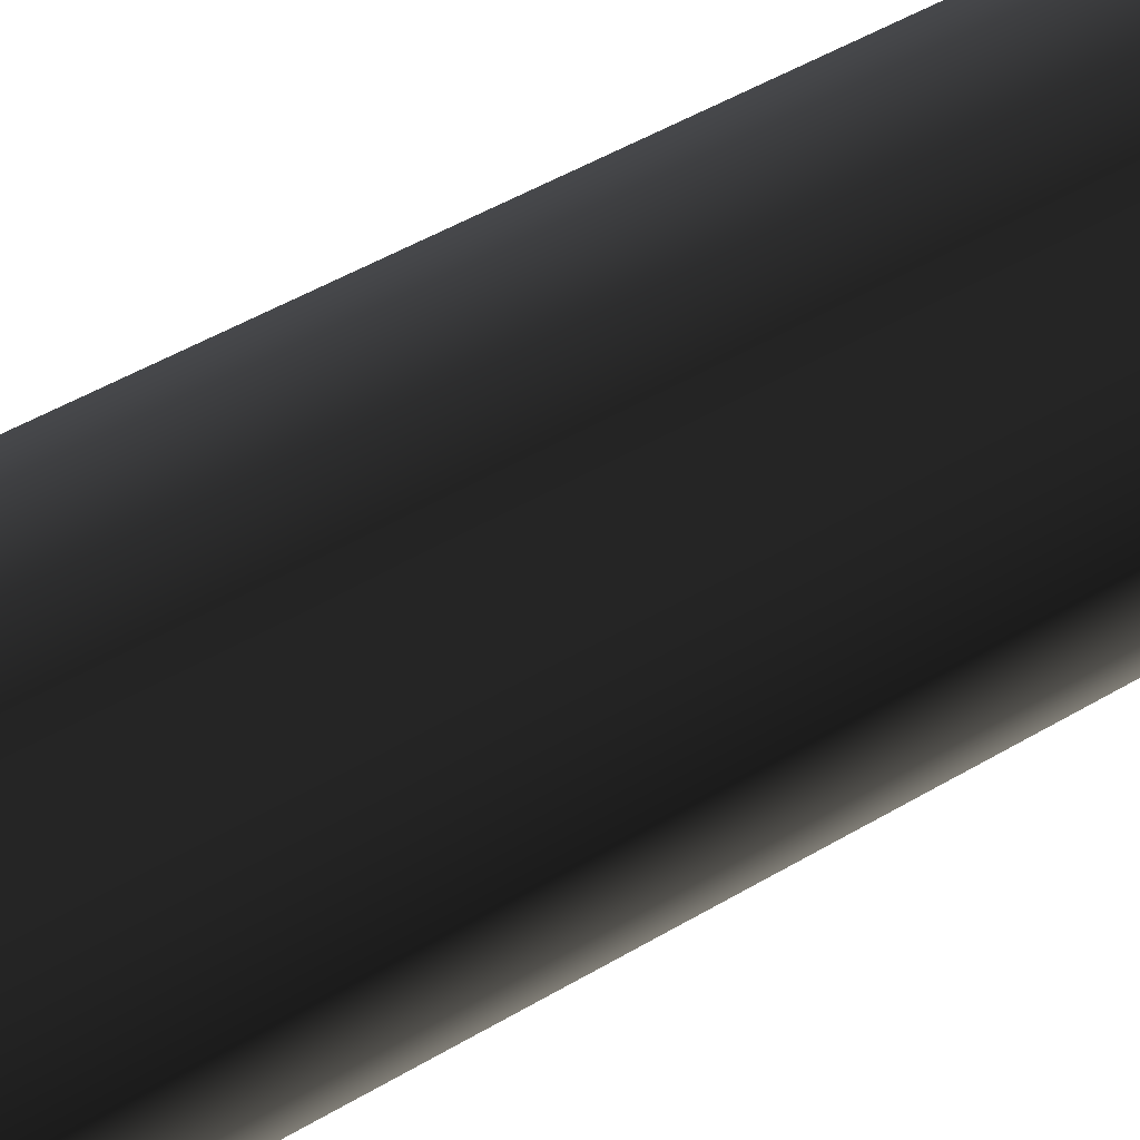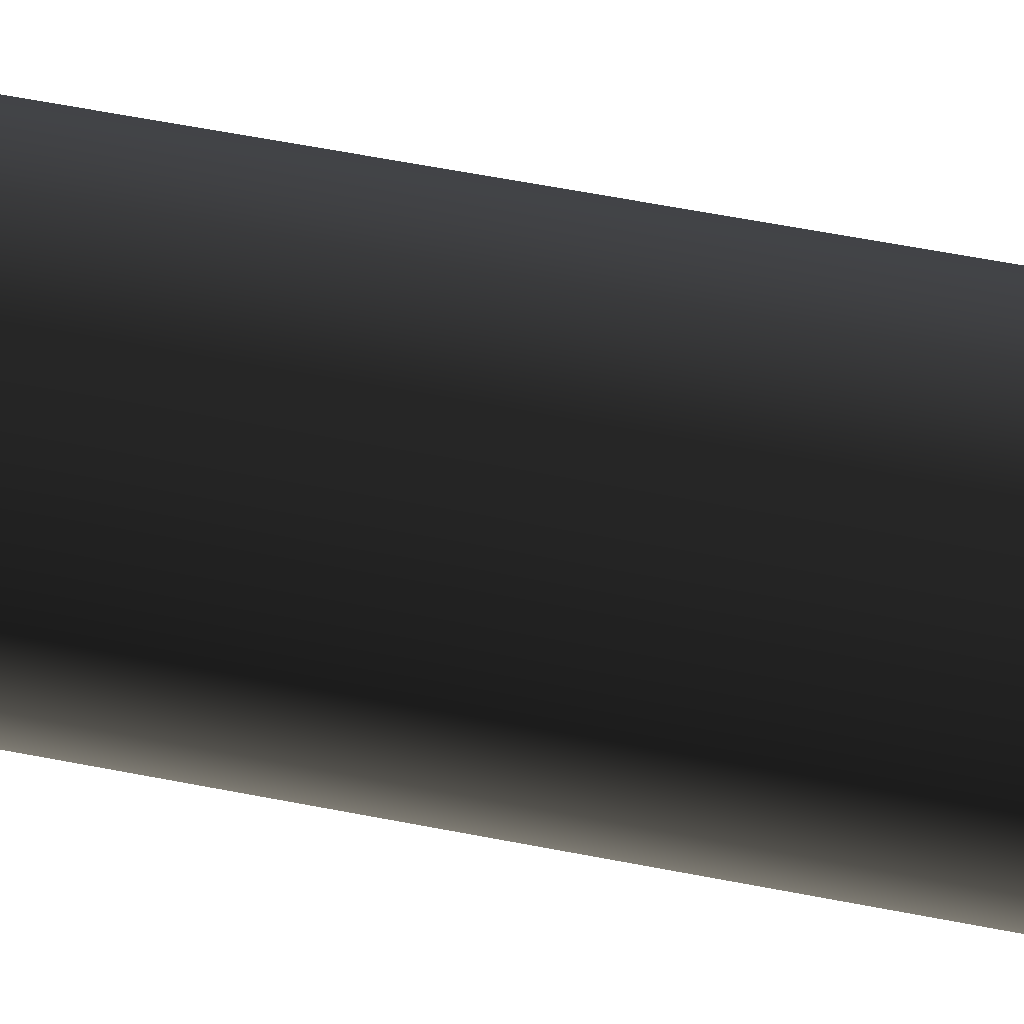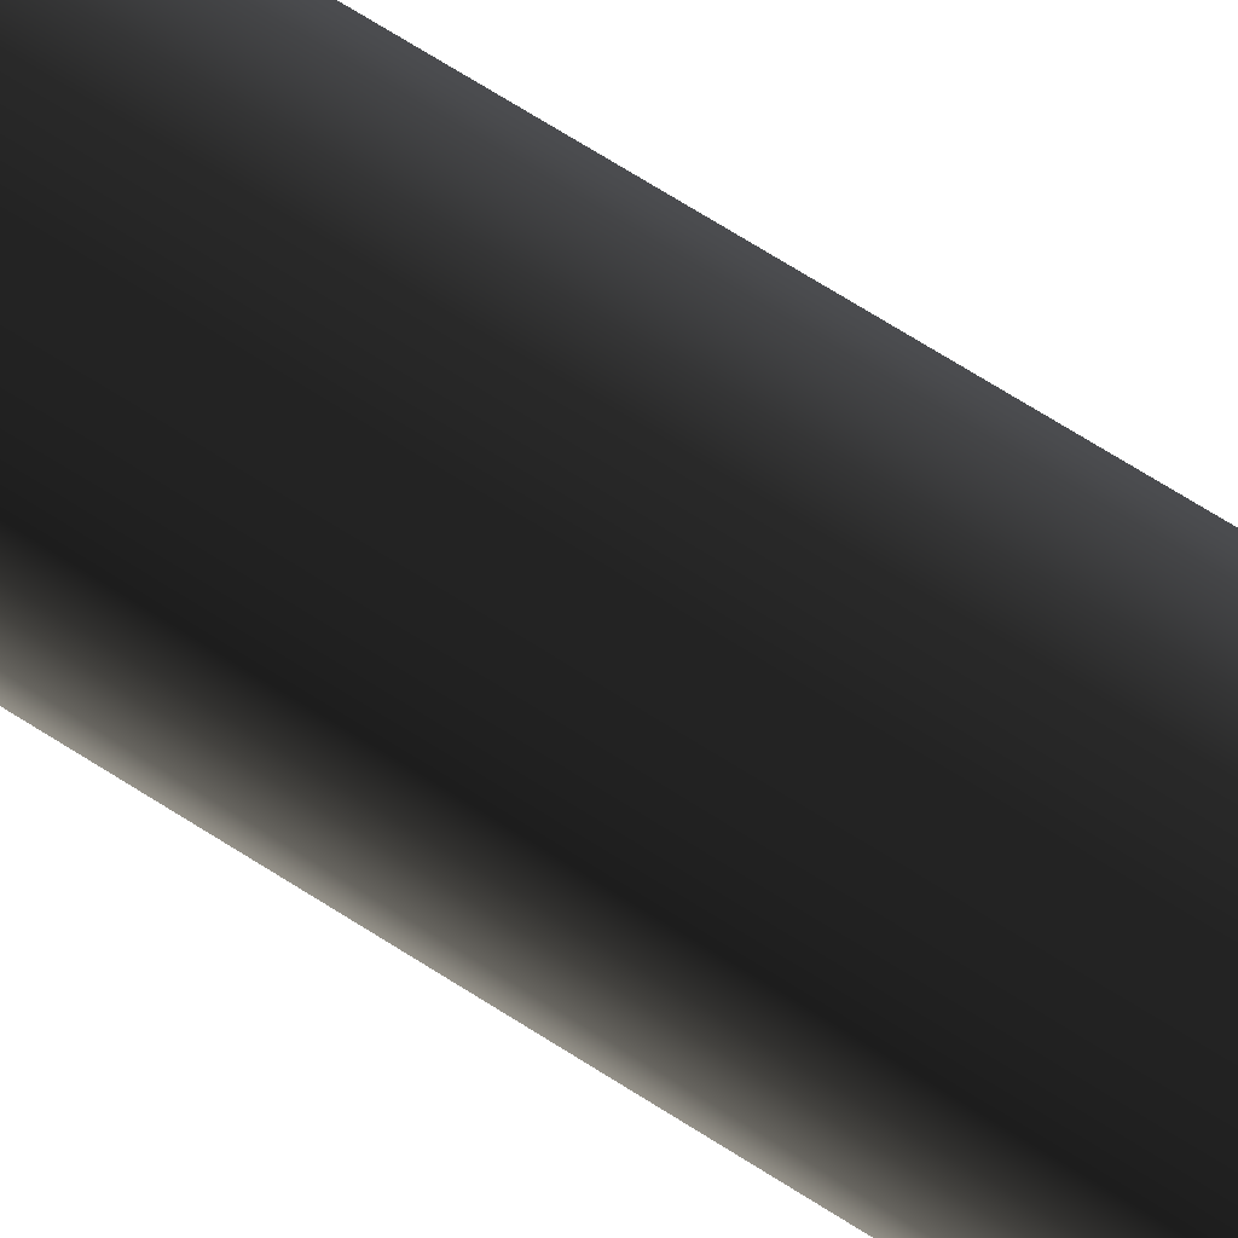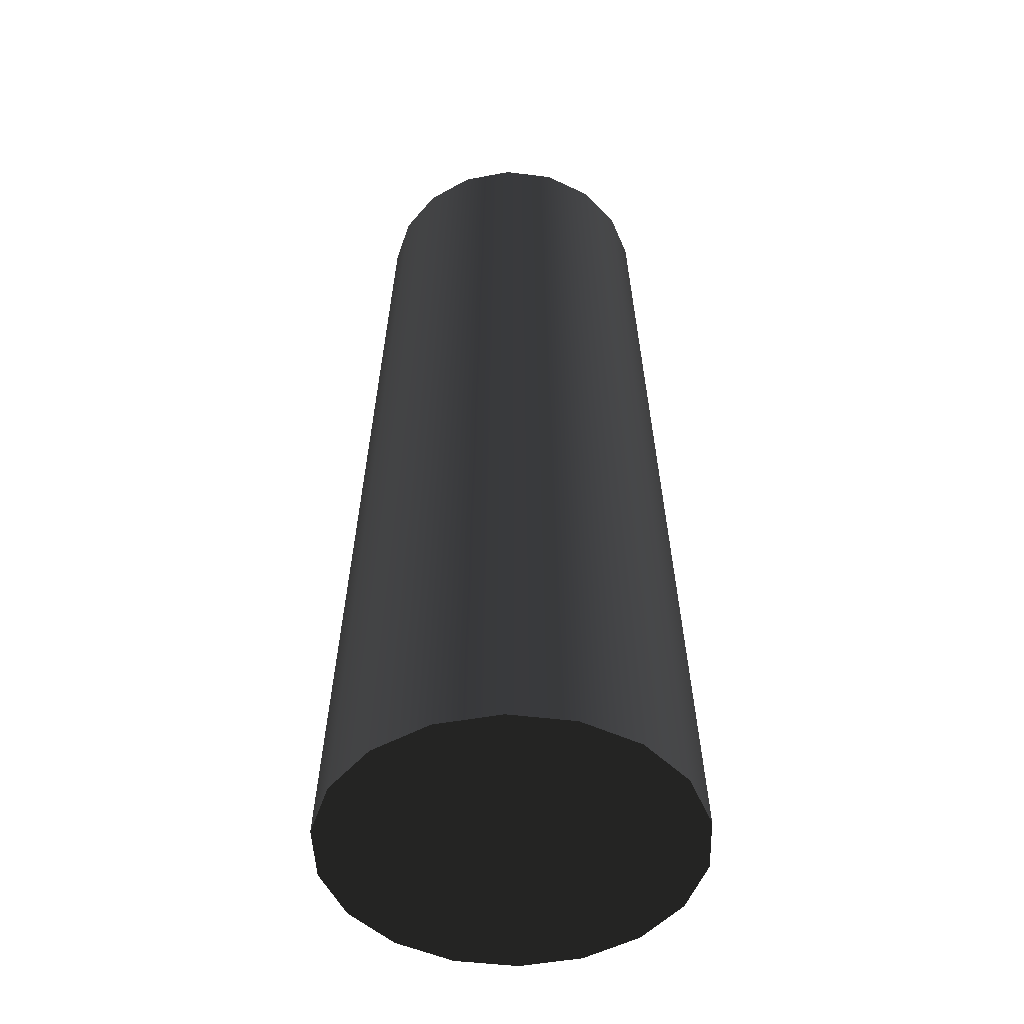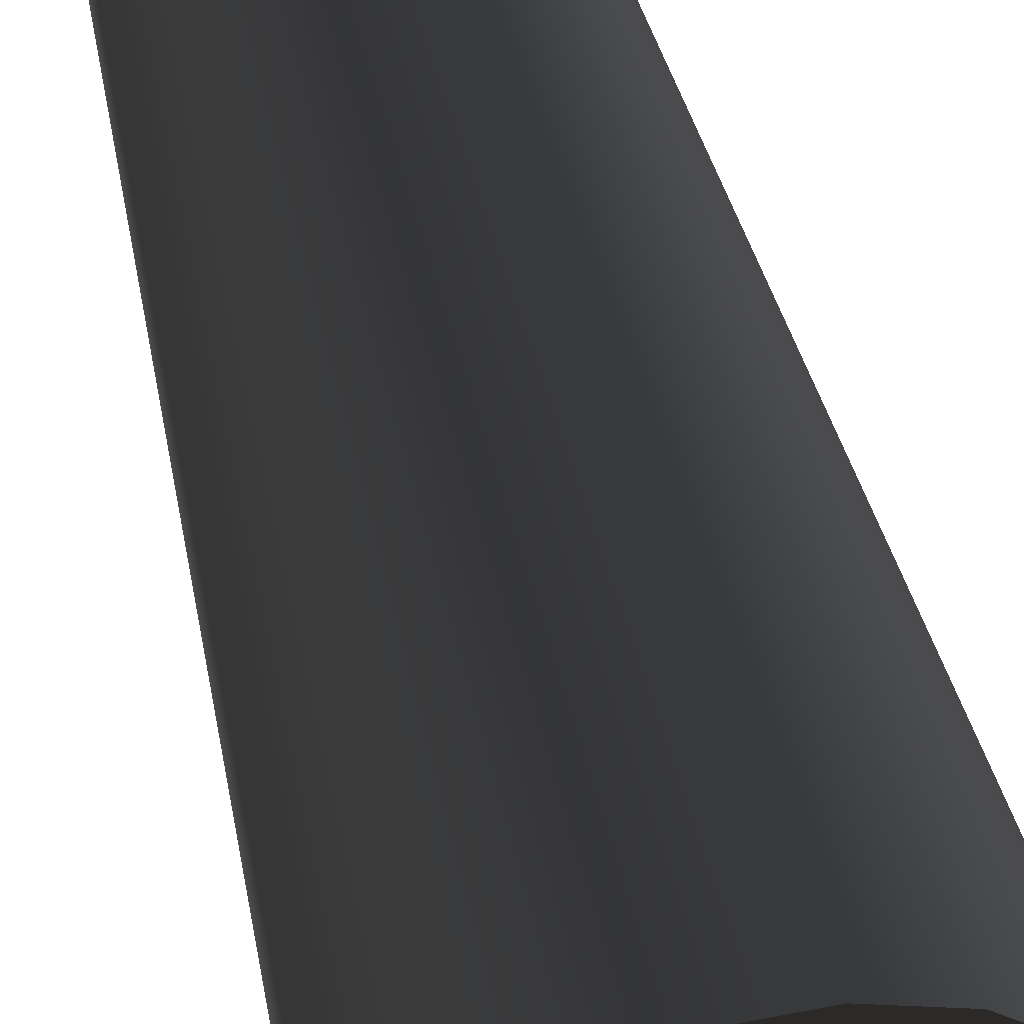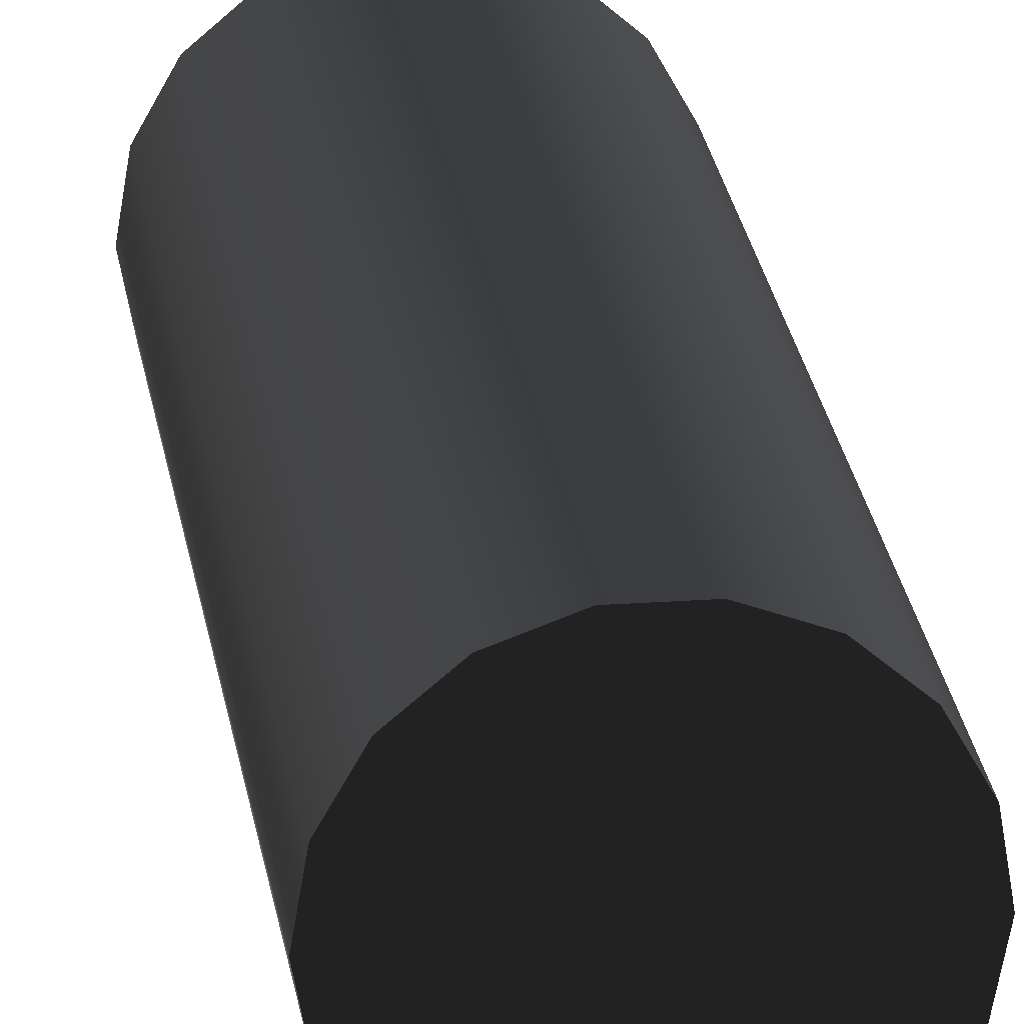
<metadata>
{"format":"obj","ext":"obj","renderer":"f3d","projection":"perspective","resolution":1024,"background":"white","views":[{"elev":-75.8,"azim":117.2,"up":"+Z"},{"elev":-20.2,"azim":-116.7,"up":"+Z"},{"elev":-50.1,"azim":-127.9,"up":"+Z"},{"elev":-48.0,"azim":-68.0,"up":"+Y"},{"elev":46.5,"azim":-12.8,"up":"+Z"},{"elev":21.8,"azim":172.8,"up":"+Z"}]}
</metadata>
<code>
v  0 -0.5 -0
v  0.2 -0.5 -0
v  0.1879 -0.5 -0.0684
v  0.1532 -0.5 -0.1286
v  0.1 -0.5 -0.1732
v  0.0347 -0.5 -0.197
v  -0.0347 -0.5 -0.197
v  -0.1 -0.5 -0.1732
v  -0.1532 -0.5 -0.1286
v  -0.1879 -0.5 -0.0684
v  -0.2 -0.5 -0
v  -0.1879 -0.5 0.0684
v  -0.1532 -0.5 0.1286
v  -0.1 -0.5 0.1732
v  -0.0347 -0.5 0.197
v  0.0347 -0.5 0.197
v  0.1 -0.5 0.1732
v  0.1532 -0.5 0.1286
v  0.1879 -0.5 0.0684
v  0.192 -0.3 -0
v  0.1804 -0.3 -0.0657
v  0.1471 -0.3 -0.1234
v  0.096 -0.3 -0.1663
v  0.0333 -0.3 -0.1891
v  -0.0333 -0.3 -0.1891
v  -0.096 -0.3 -0.1663
v  -0.1471 -0.3 -0.1234
v  -0.1804 -0.3 -0.0657
v  -0.192 -0.3 -0
v  -0.1804 -0.3 0.0657
v  -0.1471 -0.3 0.1234
v  -0.096 -0.3 0.1663
v  -0.0333 -0.3 0.1891
v  0.0333 -0.3 0.1891
v  0.096 -0.3 0.1663
v  0.1471 -0.3 0.1234
v  0.1804 -0.3 0.0657
v  0.184 -0.1 -0
v  0.1729 -0.1 -0.0629
v  0.141 -0.1 -0.1183
v  0.092 -0.1 -0.1593
v  0.032 -0.1 -0.1812
v  -0.032 -0.1 -0.1812
v  -0.092 -0.1 -0.1593
v  -0.141 -0.1 -0.1183
v  -0.1729 -0.1 -0.0629
v  -0.184 -0.1 -0
v  -0.1729 -0.1 0.0629
v  -0.141 -0.1 0.1183
v  -0.092 -0.1 0.1593
v  -0.032 -0.1 0.1812
v  0.032 -0.1 0.1812
v  0.092 -0.1 0.1593
v  0.141 -0.1 0.1183
v  0.1729 -0.1 0.0629
v  0.176 0.1 -0
v  0.1654 0.1 -0.0602
v  0.1348 0.1 -0.1131
v  0.088 0.1 -0.1524
v  0.0306 0.1 -0.1733
v  -0.0306 0.1 -0.1733
v  -0.088 0.1 -0.1524
v  -0.1348 0.1 -0.1131
v  -0.1654 0.1 -0.0602
v  -0.176 0.1 -0
v  -0.1654 0.1 0.0602
v  -0.1348 0.1 0.1131
v  -0.088 0.1 0.1524
v  -0.0306 0.1 0.1733
v  0.0306 0.1 0.1733
v  0.088 0.1 0.1524
v  0.1348 0.1 0.1131
v  0.1654 0.1 0.0602
v  0.168 0.3 -0
v  0.1579 0.3 -0.0575
v  0.1287 0.3 -0.108
v  0.084 0.3 -0.1455
v  0.0292 0.3 -0.1654
v  -0.0292 0.3 -0.1654
v  -0.084 0.3 -0.1455
v  -0.1287 0.3 -0.108
v  -0.1579 0.3 -0.0575
v  -0.168 0.3 -0
v  -0.1579 0.3 0.0575
v  -0.1287 0.3 0.108
v  -0.084 0.3 0.1455
v  -0.0292 0.3 0.1654
v  0.0292 0.3 0.1654
v  0.084 0.3 0.1455
v  0.1287 0.3 0.108
v  0.1579 0.3 0.0575
v  0.16 0.5 -0
v  0.1504 0.5 -0.0547
v  0.1226 0.5 -0.1028
v  0.08 0.5 -0.1386
v  0.0278 0.5 -0.1576
v  -0.0278 0.5 -0.1576
v  -0.08 0.5 -0.1386
v  -0.1226 0.5 -0.1028
v  -0.1504 0.5 -0.0547
v  -0.16 0.5 -0
v  -0.1504 0.5 0.0547
v  -0.1226 0.5 0.1028
v  -0.08 0.5 0.1386
v  -0.0278 0.5 0.1576
v  0.0278 0.5 0.1576
v  0.08 0.5 0.1386
v  0.1226 0.5 0.1028
v  0.1504 0.5 0.0547
v  0 0.5 -0
g Cylinder001
f 2 3 1
f 3 4 1
f 4 5 1
f 5 6 1
f 6 7 1
f 7 8 1
f 8 9 1
f 9 10 1
f 10 11 1
f 11 12 1
f 12 13 1
f 13 14 1
f 14 15 1
f 15 16 1
f 16 17 1
f 17 18 1
f 18 19 1
f 19 2 1
f 20 21 2
f 21 3 2
f 21 22 3
f 22 4 3
f 22 23 4
f 23 5 4
f 23 24 5
f 24 6 5
f 24 25 6
f 25 7 6
f 25 26 7
f 26 8 7
f 26 27 8
f 27 9 8
f 27 28 9
f 28 10 9
f 28 29 10
f 29 11 10
f 29 30 11
f 30 12 11
f 30 31 12
f 31 13 12
f 31 32 13
f 32 14 13
f 32 33 14
f 33 15 14
f 33 34 15
f 34 16 15
f 34 35 16
f 35 17 16
f 35 36 17
f 36 18 17
f 36 37 18
f 37 19 18
f 37 20 19
f 20 2 19
f 38 39 20
f 39 21 20
f 39 40 21
f 40 22 21
f 40 41 22
f 41 23 22
f 41 42 23
f 42 24 23
f 42 43 24
f 43 25 24
f 43 44 25
f 44 26 25
f 44 45 26
f 45 27 26
f 45 46 27
f 46 28 27
f 46 47 28
f 47 29 28
f 47 48 29
f 48 30 29
f 48 49 30
f 49 31 30
f 49 50 31
f 50 32 31
f 50 51 32
f 51 33 32
f 51 52 33
f 52 34 33
f 52 53 34
f 53 35 34
f 53 54 35
f 54 36 35
f 54 55 36
f 55 37 36
f 55 38 37
f 38 20 37
f 56 57 38
f 57 39 38
f 57 58 39
f 58 40 39
f 58 59 40
f 59 41 40
f 59 60 41
f 60 42 41
f 60 61 42
f 61 43 42
f 61 62 43
f 62 44 43
f 62 63 44
f 63 45 44
f 63 64 45
f 64 46 45
f 64 65 46
f 65 47 46
f 65 66 47
f 66 48 47
f 66 67 48
f 67 49 48
f 67 68 49
f 68 50 49
f 68 69 50
f 69 51 50
f 69 70 51
f 70 52 51
f 70 71 52
f 71 53 52
f 71 72 53
f 72 54 53
f 72 73 54
f 73 55 54
f 73 56 55
f 56 38 55
f 74 75 56
f 75 57 56
f 75 76 57
f 76 58 57
f 76 77 58
f 77 59 58
f 77 78 59
f 78 60 59
f 78 79 60
f 79 61 60
f 79 80 61
f 80 62 61
f 80 81 62
f 81 63 62
f 81 82 63
f 82 64 63
f 82 83 64
f 83 65 64
f 83 84 65
f 84 66 65
f 84 85 66
f 85 67 66
f 85 86 67
f 86 68 67
f 86 87 68
f 87 69 68
f 87 88 69
f 88 70 69
f 88 89 70
f 89 71 70
f 89 90 71
f 90 72 71
f 90 91 72
f 91 73 72
f 91 74 73
f 74 56 73
f 92 93 74
f 93 75 74
f 93 94 75
f 94 76 75
f 94 95 76
f 95 77 76
f 95 96 77
f 96 78 77
f 96 97 78
f 97 79 78
f 97 98 79
f 98 80 79
f 98 99 80
f 99 81 80
f 99 100 81
f 100 82 81
f 100 101 82
f 101 83 82
f 101 102 83
f 102 84 83
f 102 103 84
f 103 85 84
f 103 104 85
f 104 86 85
f 104 105 86
f 105 87 86
f 105 106 87
f 106 88 87
f 106 107 88
f 107 89 88
f 107 108 89
f 108 90 89
f 108 109 90
f 109 91 90
f 109 92 91
f 92 74 91
f 93 92 110
f 94 93 110
f 95 94 110
f 96 95 110
f 97 96 110
f 98 97 110
f 99 98 110
f 100 99 110
f 101 100 110
f 102 101 110
f 103 102 110
f 104 103 110
f 105 104 110
f 106 105 110
f 107 106 110
f 108 107 110
f 109 108 110
f 92 109 110

</code>
